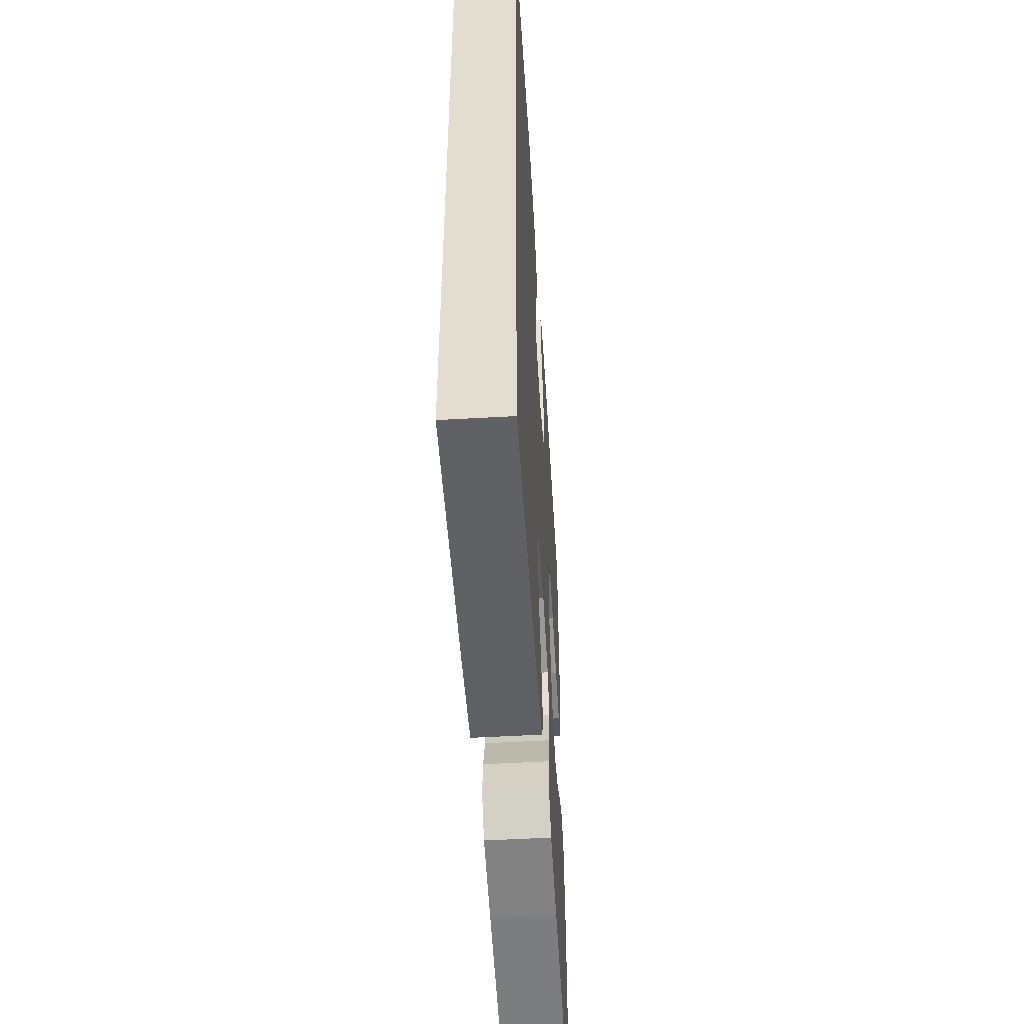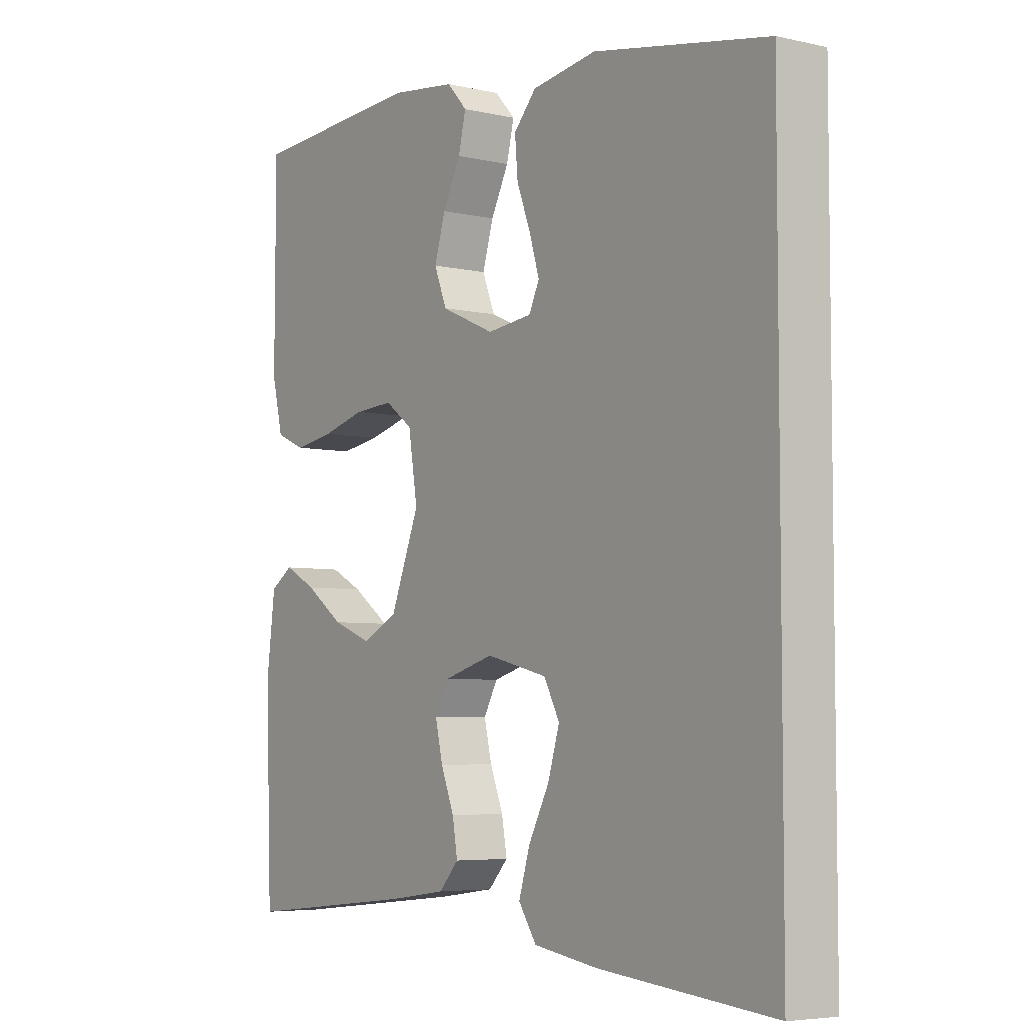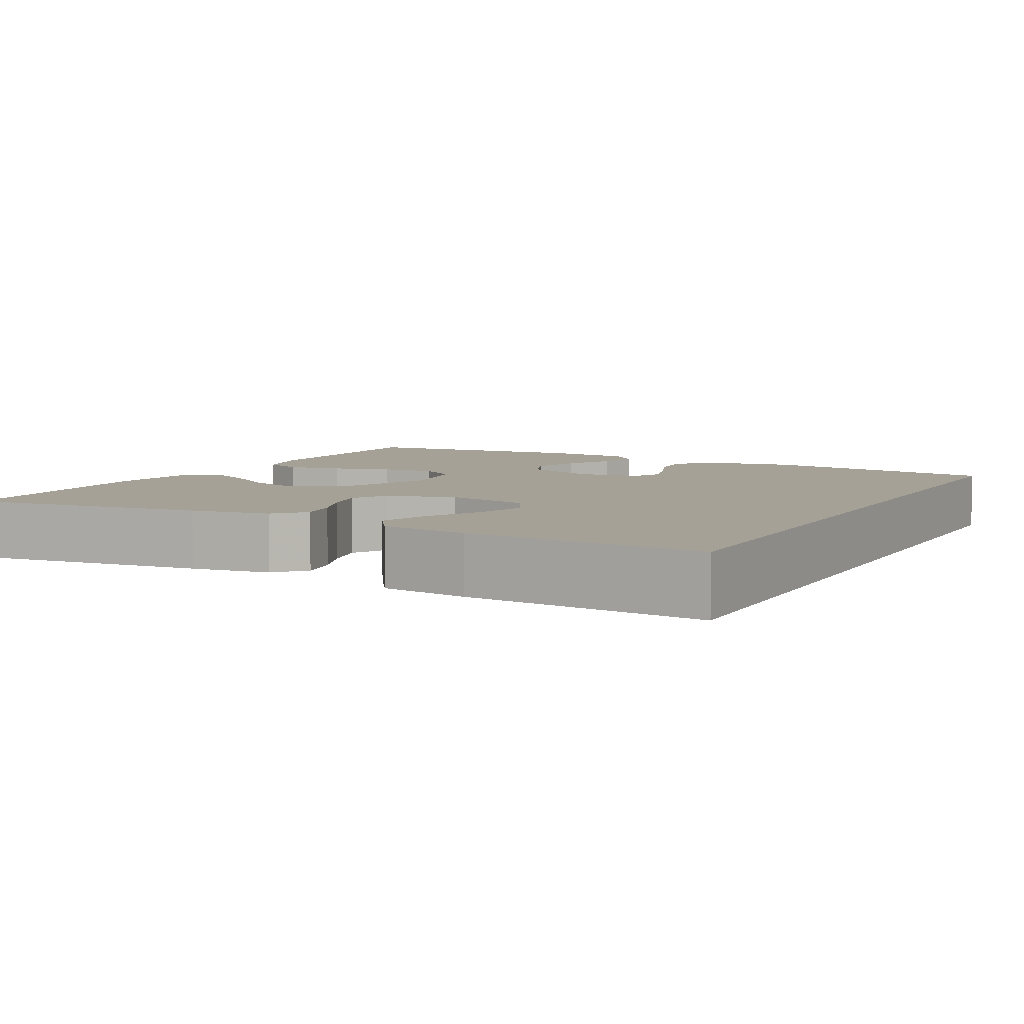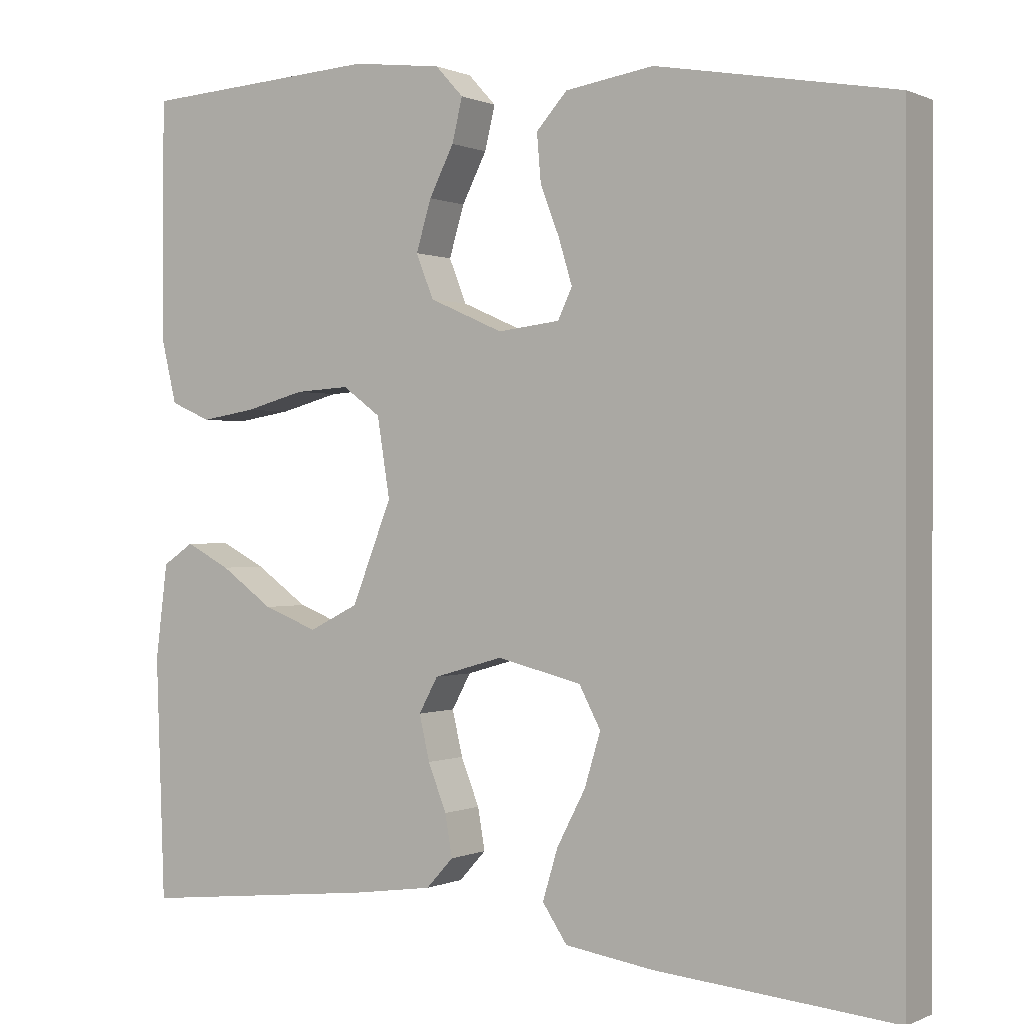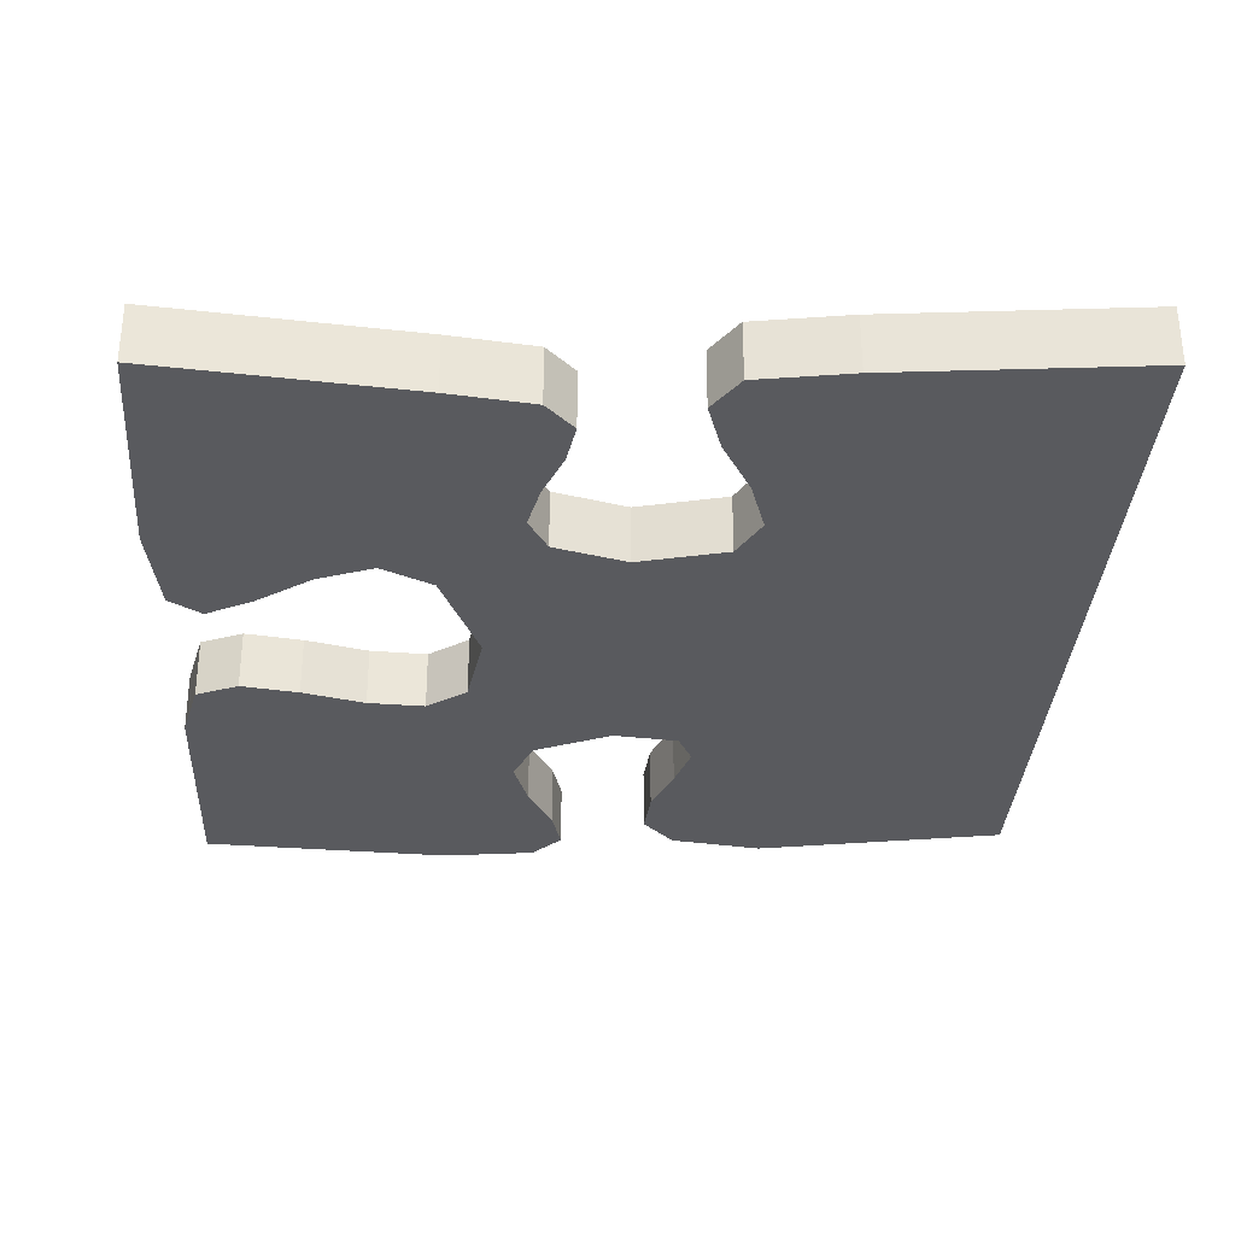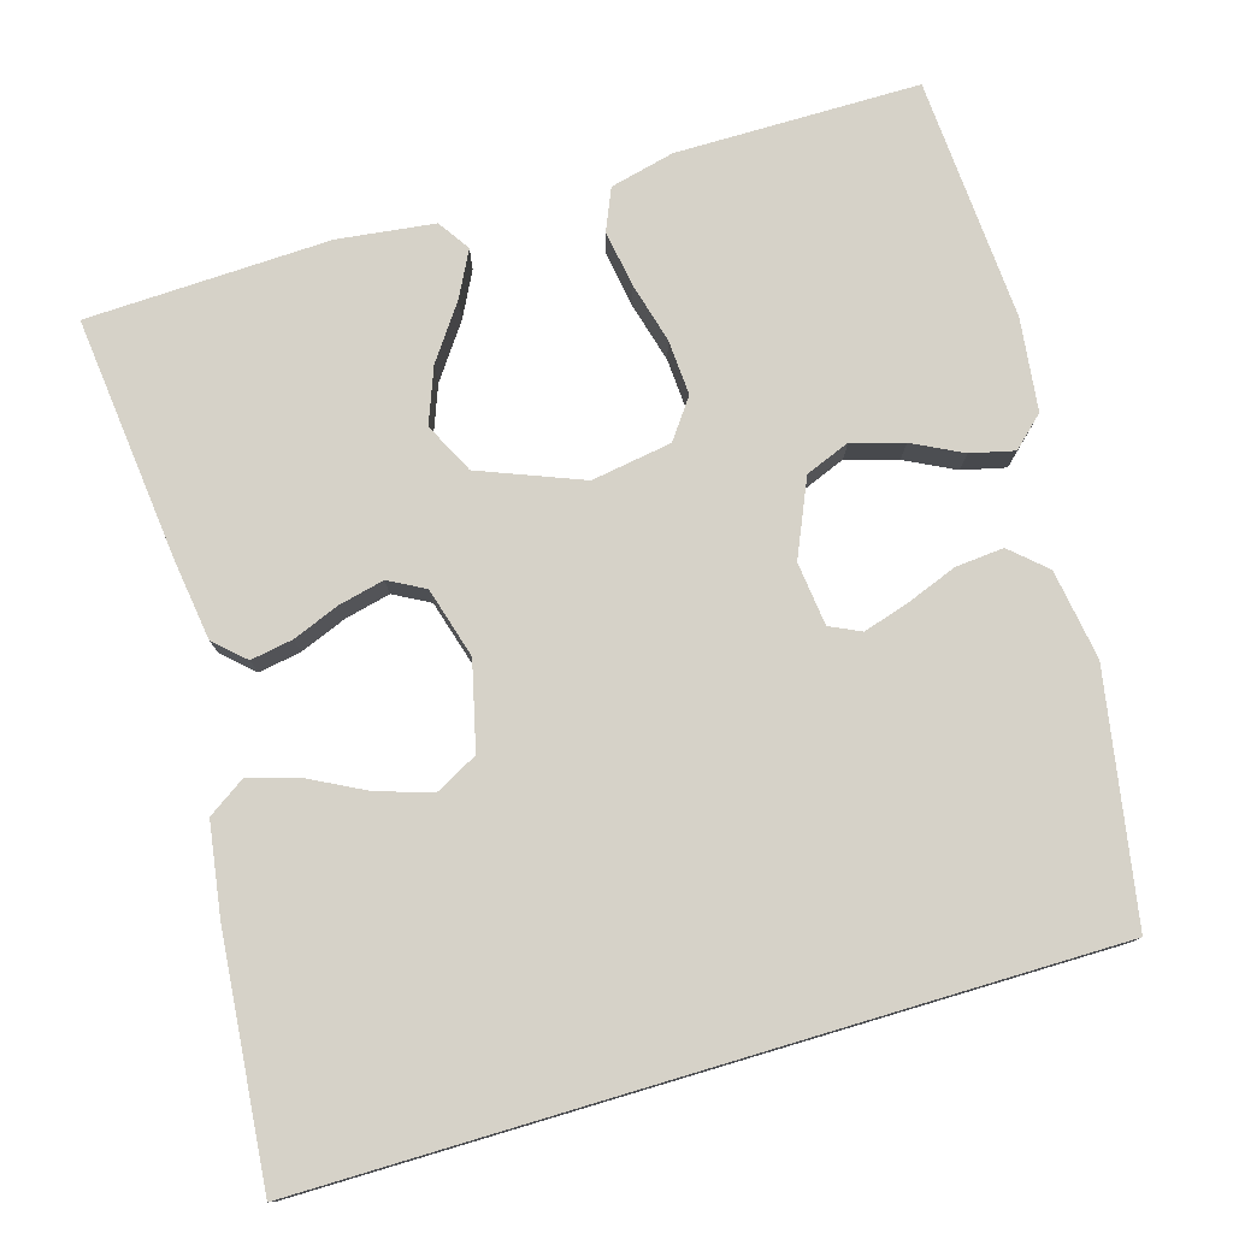
<metadata>
{"format":"obj","ext":"obj","renderer":"f3d","projection":"perspective","resolution":1024,"background":"white","views":[{"elev":-52.9,"azim":-86.5,"up":"+Z"},{"elev":-5.3,"azim":-125.3,"up":"+Z"},{"elev":6.1,"azim":-152.4,"up":"+Y"},{"elev":0.1,"azim":-147.8,"up":"+Z"},{"elev":-31.8,"azim":177.0,"up":"+Y"},{"elev":77.7,"azim":-106.6,"up":"+Y"}]}
</metadata>
<code>
v 0.5 0.07 0.5
v 0.501 0.07 0.2
v 0.482 0.07 0.121
v 0.431 0.07 0.099
v 0.362 0.07 0.11
v 0.287 0.07 0.13
v 0.219 0.07 0.134
v 0.171 0.07 0.099
v 0.155 0.07 0
v 0.205 0.07 -0.126
v 0.267 0.07 -0.157
v 0.335 0.07 -0.131
v 0.401 0.07 -0.084
v 0.457 0.07 -0.055
v 0.496 0.07 -0.081
v 0.511 0.07 -0.2
v 0.5 0.07 -0.5
v 0.2 0.07 -0.468
v 0.1 0.07 -0.454
v 0.066 0.07 -0.417
v 0.075 0.07 -0.365
v 0.098 0.07 -0.307
v 0.111 0.07 -0.251
v 0.087 0.07 -0.207
v 0 0.07 -0.182
v -0.106 0.07 -0.208
v -0.133 0.07 -0.259
v -0.113 0.07 -0.325
v -0.077 0.07 -0.394
v -0.058 0.07 -0.457
v -0.089 0.07 -0.503
v -0.2 0.07 -0.52
v -0.5 0.07 -0.548
v -0.5 0.07 0.423
v -0.2 0.07 0.477
v -0.089 0.07 0.46
v -0.05 0.07 0.417
v -0.055 0.07 0.358
v -0.079 0.07 0.295
v -0.096 0.07 0.239
v -0.078 0.07 0.201
v 0 0.07 0.192
v 0.093 0.07 0.233
v 0.115 0.07 0.288
v 0.096 0.07 0.351
v 0.065 0.07 0.412
v 0.052 0.07 0.466
v 0.087 0.07 0.504
v 0.2 0.07 0.518
v 0.5 0 0.5
v 0.501 0 0.2
v 0.482 0 0.121
v 0.431 0 0.099
v 0.362 0 0.11
v 0.287 0 0.13
v 0.219 0 0.134
v 0.171 0 0.099
v 0.155 0 0
v 0.205 0 -0.126
v 0.267 0 -0.157
v 0.335 0 -0.131
v 0.401 0 -0.084
v 0.457 0 -0.055
v 0.496 0 -0.081
v 0.511 0 -0.2
v 0.5 0 -0.5
v 0.2 0 -0.468
v 0.1 0 -0.454
v 0.066 0 -0.417
v 0.075 0 -0.365
v 0.098 0 -0.307
v 0.111 0 -0.251
v 0.087 0 -0.207
v 0 0 -0.182
v -0.106 0 -0.208
v -0.133 0 -0.259
v -0.113 0 -0.325
v -0.077 0 -0.394
v -0.058 0 -0.457
v -0.089 0 -0.503
v -0.2 0 -0.52
v -0.5 0 -0.548
v -0.5 0 0.423
v -0.2 0 0.477
v -0.089 0 0.46
v -0.05 0 0.417
v -0.055 0 0.358
v -0.079 0 0.295
v -0.096 0 0.239
v -0.078 0 0.201
v 0 0 0.192
v 0.093 0 0.233
v 0.115 0 0.288
v 0.096 0 0.351
v 0.065 0 0.412
v 0.052 0 0.466
v 0.087 0 0.504
v 0.2 0 0.518
f 4 5 6
f 3 4 6
f 2 3 6
f 1 2 6
f 49 1 6
f 48 49 6
f 47 48 6
f 46 47 6
f 45 46 6
f 44 45 6 7
f 43 44 7 8
f 42 43 8 9
f 41 42 9 10
f 37 38 39
f 36 37 39
f 35 36 39
f 34 35 39
f 33 34 39
f 33 39 40
f 31 32 33
f 30 31 33
f 29 30 33
f 28 29 33
f 27 28 33
f 33 40 41
f 27 33 41
f 26 27 41
f 20 21 22
f 19 20 22
f 18 19 22
f 17 18 22
f 16 17 22
f 15 16 22
f 14 15 22
f 13 14 22
f 12 13 22
f 11 12 22 23
f 10 11 23 24
f 25 26 41 10
f 10 24 25
f 55 54 53
f 55 53 52
f 55 52 51
f 55 51 50
f 55 50 98
f 55 98 97
f 55 97 96
f 55 96 95
f 55 95 94
f 56 55 94 93
f 57 56 93 92
f 58 57 92 91
f 59 58 91 90
f 88 87 86
f 88 86 85
f 88 85 84
f 88 84 83
f 88 83 82
f 89 88 82
f 82 81 80
f 82 80 79
f 82 79 78
f 82 78 77
f 82 77 76
f 90 89 82
f 90 82 76
f 90 76 75
f 71 70 69
f 71 69 68
f 71 68 67
f 71 67 66
f 71 66 65
f 71 65 64
f 71 64 63
f 71 63 62
f 71 62 61
f 72 71 61 60
f 73 72 60 59
f 59 90 75 74
f 74 73 59
f 1 50 51 2
f 2 51 52 3
f 3 52 53 4
f 4 53 54 5
f 5 54 55 6
f 6 55 56 7
f 7 56 57 8
f 8 57 58 9
f 9 58 59 10
f 10 59 60 11
f 11 60 61 12
f 12 61 62 13
f 13 62 63 14
f 14 63 64 15
f 15 64 65 16
f 16 65 66 17
f 17 66 67 18
f 18 67 68 19
f 19 68 69 20
f 20 69 70 21
f 21 70 71 22
f 22 71 72 23
f 23 72 73 24
f 24 73 74 25
f 25 74 75 26
f 26 75 76 27
f 27 76 77 28
f 28 77 78 29
f 29 78 79 30
f 30 79 80 31
f 31 80 81 32
f 32 81 82 33
f 33 82 83 34
f 34 83 84 35
f 35 84 85 36
f 36 85 86 37
f 37 86 87 38
f 38 87 88 39
f 39 88 89 40
f 40 89 90 41
f 41 90 91 42
f 42 91 92 43
f 43 92 93 44
f 44 93 94 45
f 45 94 95 46
f 46 95 96 47
f 47 96 97 48
f 48 97 98 49
f 49 98 50 1

</code>
